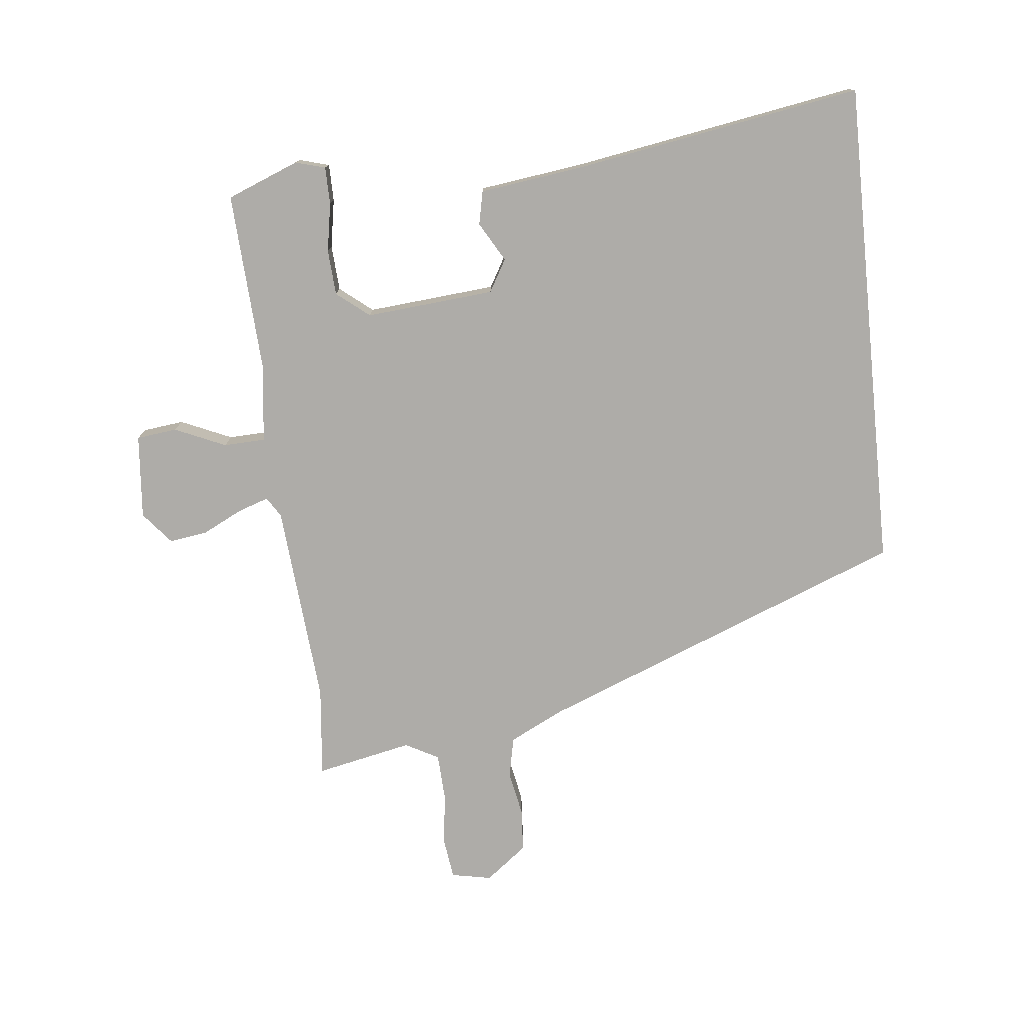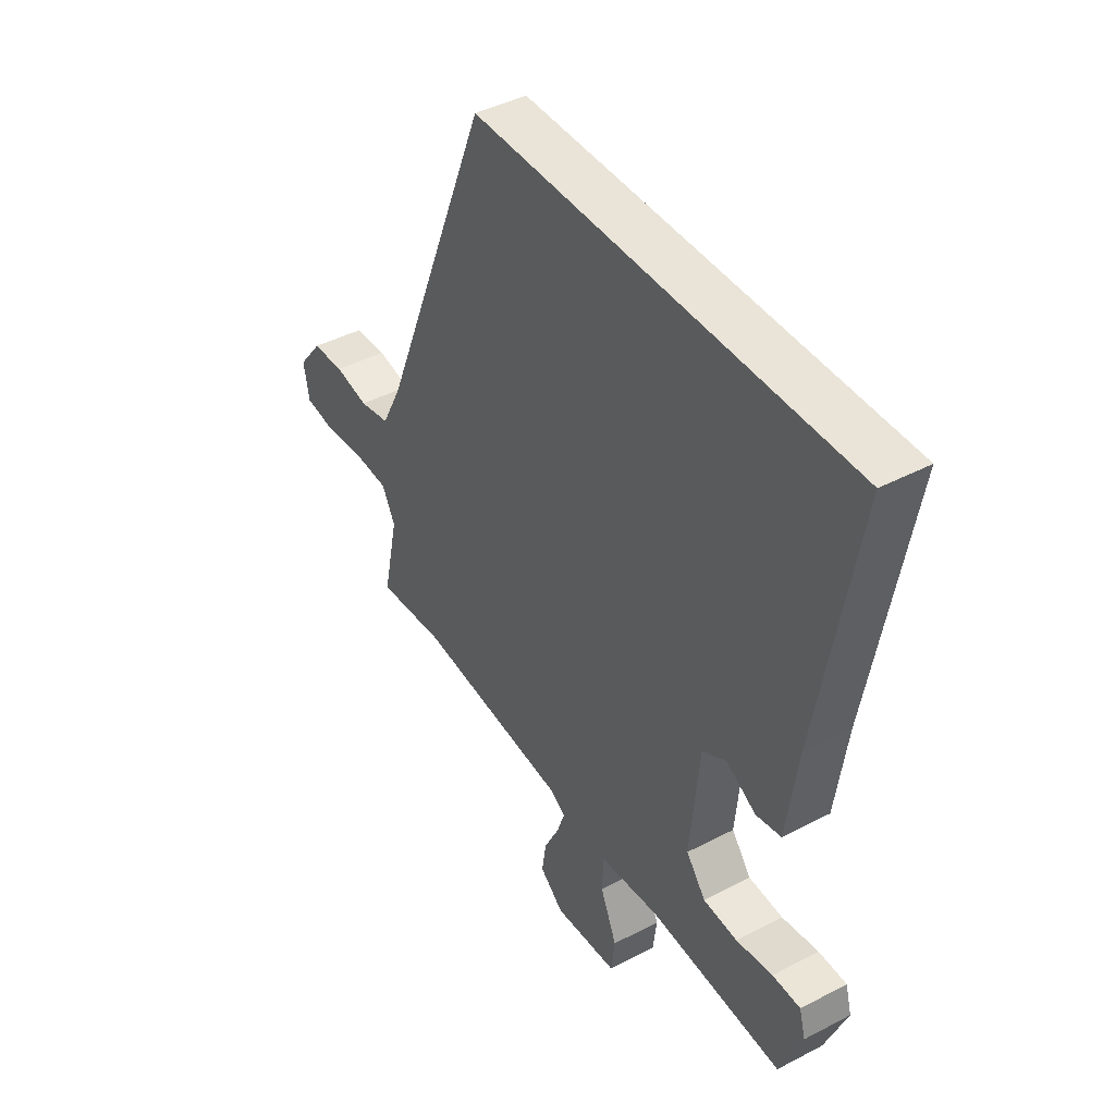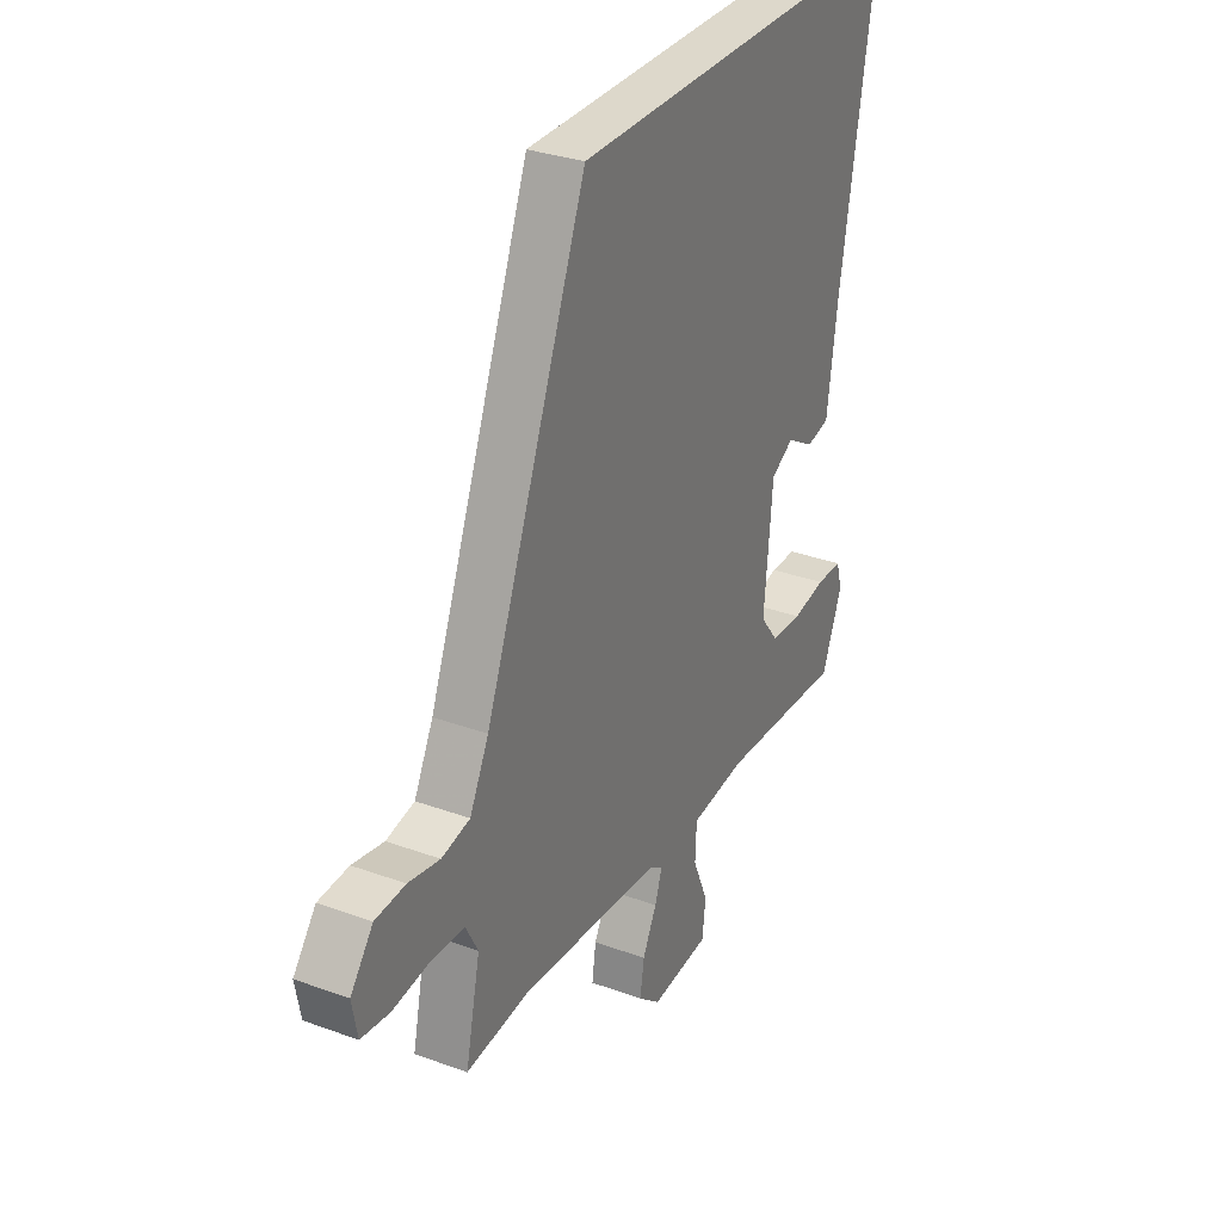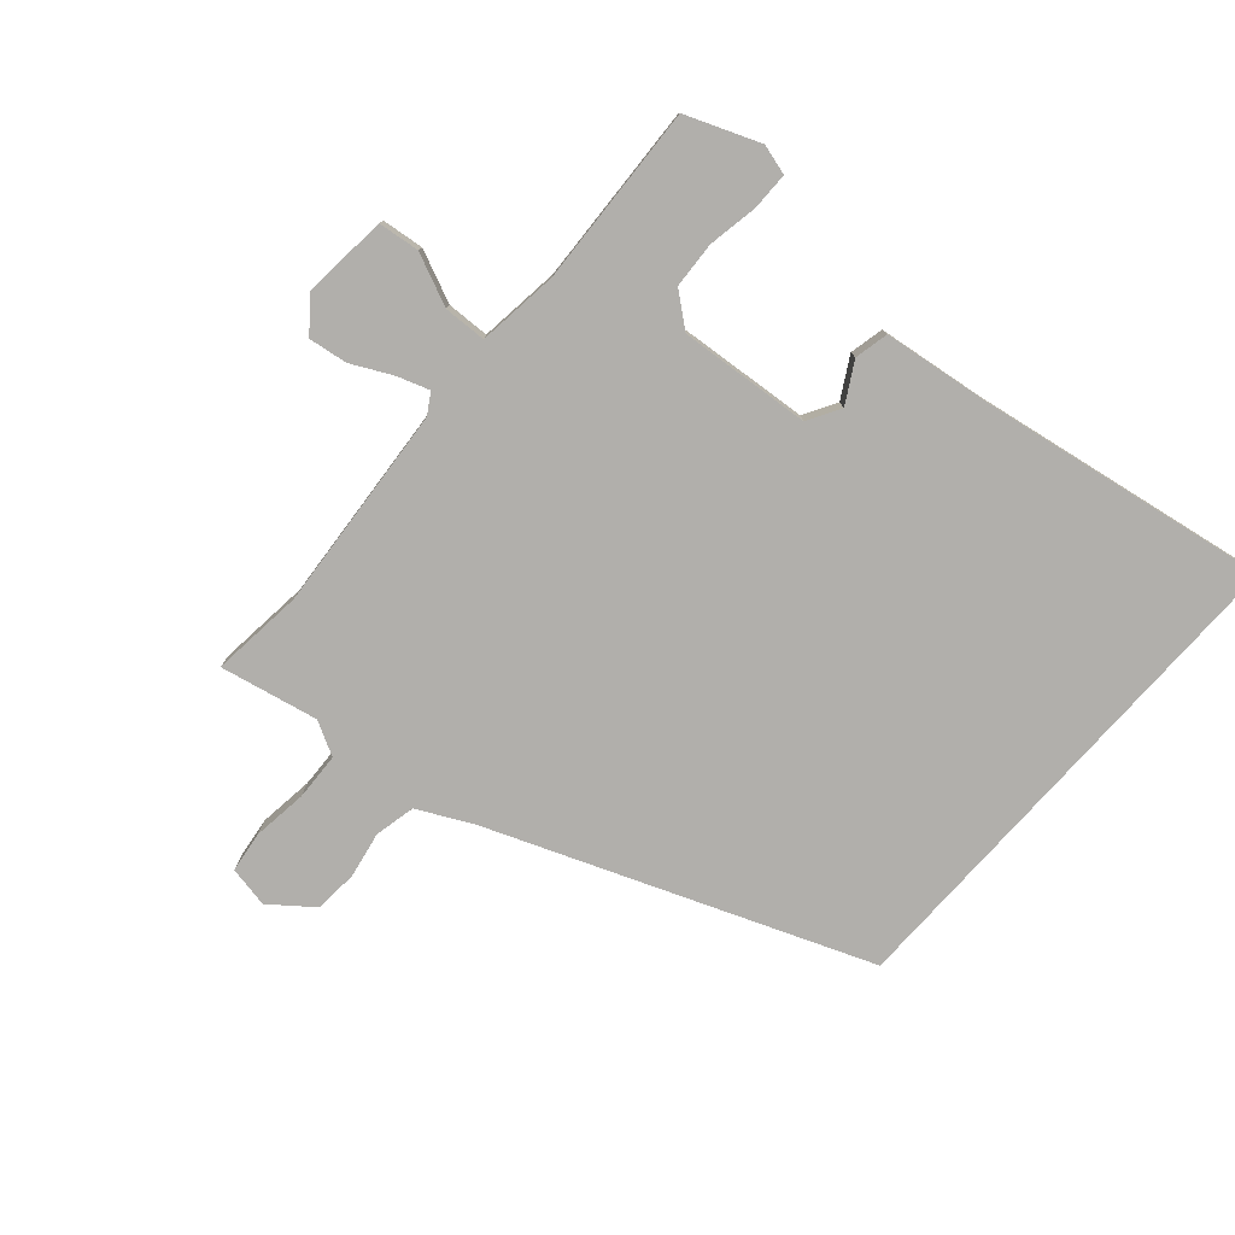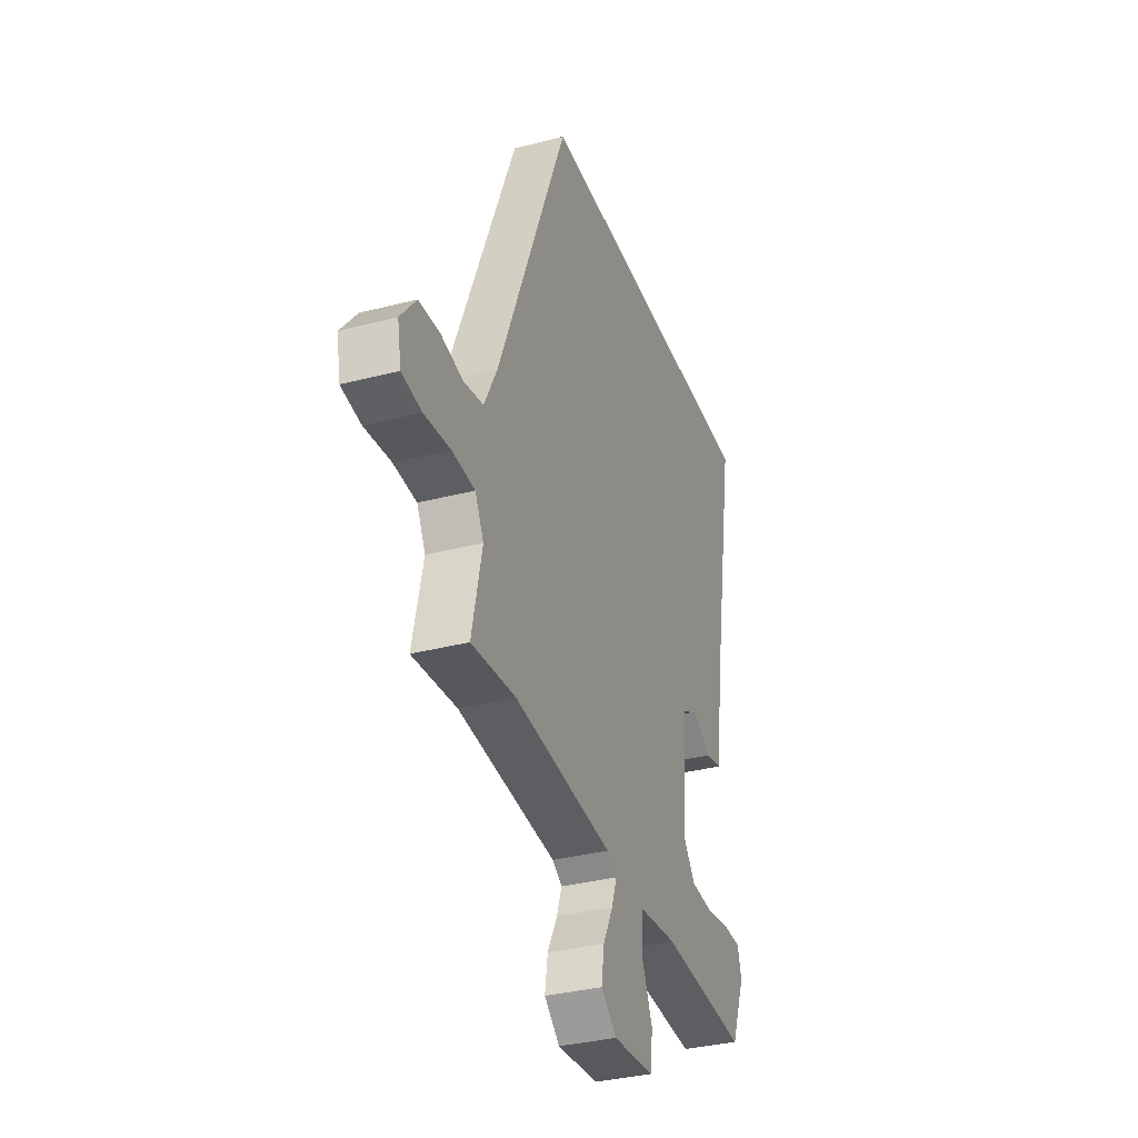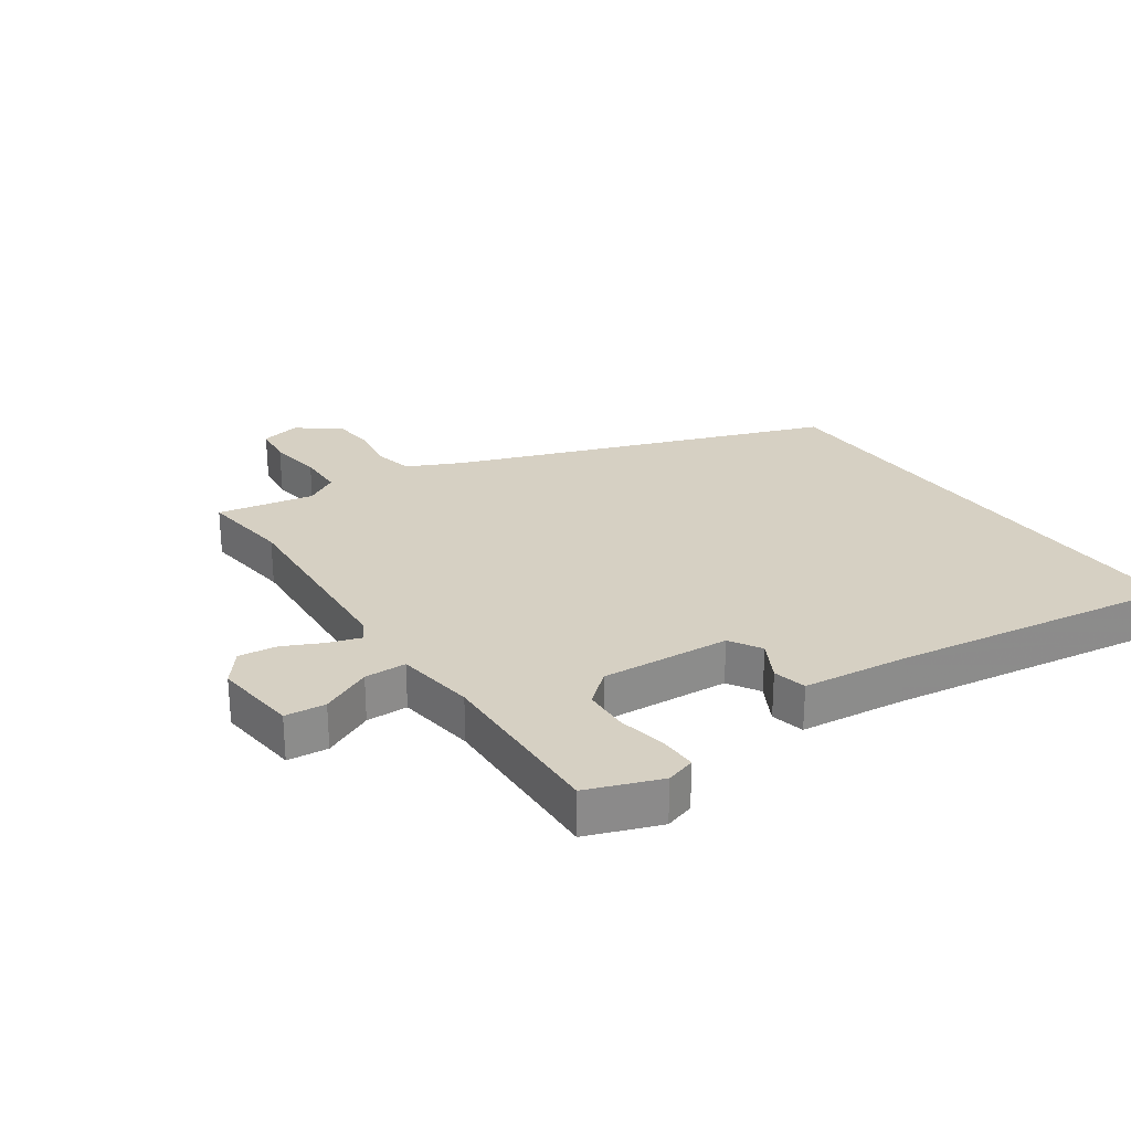
<metadata>
{"format":"obj","ext":"obj","renderer":"f3d","projection":"perspective","resolution":1024,"background":"white","views":[{"elev":-76.8,"azim":-84.3,"up":"+Y"},{"elev":42.9,"azim":-121.9,"up":"+Z"},{"elev":31.4,"azim":117.4,"up":"+Z"},{"elev":-78.1,"azim":-131.8,"up":"+Y"},{"elev":-34.4,"azim":109.2,"up":"+Z"},{"elev":26.5,"azim":-126.1,"up":"+Y"}]}
</metadata>
<code>
v 0.247 0.07 0.5
v 0.478 0.07 -0.079
v 0.521 0.07 -0.164
v 0.585 0.07 -0.177
v 0.656 0.07 -0.163
v 0.724 0.07 -0.167
v 0.775 0.07 -0.232
v 0.763 0.07 -0.296
v 0.699 0.07 -0.305
v 0.614 0.07 -0.295
v 0.54 0.07 -0.299
v 0.512 0.07 -0.352
v 0.545 0.07 -0.504
v 0.401 0.07 -0.49
v 0.08 0.07 -0.519
v 0.048 0.07 -0.539
v 0.065 0.07 -0.588
v 0.097 0.07 -0.651
v 0.106 0.07 -0.711
v 0.056 0.07 -0.753
v -0.078 0.07 -0.742
v -0.086 0.07 -0.678
v -0.051 0.07 -0.597
v -0.054 0.07 -0.531
v -0.18 0.07 -0.517
v -0.462 0.07 -0.534
v -0.508 0.07 -0.42
v -0.495 0.07 -0.373
v -0.436 0.07 -0.372
v -0.359 0.07 -0.385
v -0.287 0.07 -0.38
v -0.246 0.07 -0.328
v -0.265 0.07 -0.124
v -0.316 0.07 -0.095
v -0.378 0.07 -0.131
v -0.431 0.07 -0.12
v -0.454 0.07 0.046
v -0.533 0.07 0.5
v 0.247 0 0.5
v 0.478 0 -0.079
v 0.521 0 -0.164
v 0.585 0 -0.177
v 0.656 0 -0.163
v 0.724 0 -0.167
v 0.775 0 -0.232
v 0.763 0 -0.296
v 0.699 0 -0.305
v 0.614 0 -0.295
v 0.54 0 -0.299
v 0.512 0 -0.352
v 0.545 0 -0.504
v 0.401 0 -0.49
v 0.08 0 -0.519
v 0.048 0 -0.539
v 0.065 0 -0.588
v 0.097 0 -0.651
v 0.106 0 -0.711
v 0.056 0 -0.753
v -0.078 0 -0.742
v -0.086 0 -0.678
v -0.051 0 -0.597
v -0.054 0 -0.531
v -0.18 0 -0.517
v -0.462 0 -0.534
v -0.508 0 -0.42
v -0.495 0 -0.373
v -0.436 0 -0.372
v -0.359 0 -0.385
v -0.287 0 -0.38
v -0.246 0 -0.328
v -0.265 0 -0.124
v -0.316 0 -0.095
v -0.378 0 -0.131
v -0.431 0 -0.12
v -0.454 0 0.046
v -0.533 0 0.5
f 37 38 1 2
f 34 35 36 37
f 37 2 3
f 34 37 3
f 33 34 3
f 32 33 3 4
f 31 32 4
f 28 29 30
f 27 28 30
f 26 27 30
f 25 26 30
f 24 25 30 31
f 21 22 23
f 20 21 23
f 19 20 23
f 18 19 23
f 17 18 23
f 16 17 23 24
f 24 31 4
f 16 24 4
f 15 16 4
f 12 13 14
f 14 15 4
f 12 14 4
f 11 12 4
f 8 9 10
f 7 8 10
f 7 10 11
f 6 7 11
f 5 6 11
f 4 5 11
f 40 39 76 75
f 75 74 73 72
f 41 40 75
f 41 75 72
f 41 72 71
f 42 41 71 70
f 42 70 69
f 68 67 66
f 68 66 65
f 68 65 64
f 68 64 63
f 69 68 63 62
f 61 60 59
f 61 59 58
f 61 58 57
f 61 57 56
f 61 56 55
f 62 61 55 54
f 42 69 62
f 42 62 54
f 42 54 53
f 52 51 50
f 42 53 52
f 42 52 50
f 42 50 49
f 48 47 46
f 48 46 45
f 49 48 45
f 49 45 44
f 49 44 43
f 49 43 42
f 1 39 40 2
f 2 40 41 3
f 3 41 42 4
f 4 42 43 5
f 5 43 44 6
f 6 44 45 7
f 7 45 46 8
f 8 46 47 9
f 9 47 48 10
f 10 48 49 11
f 11 49 50 12
f 12 50 51 13
f 13 51 52 14
f 14 52 53 15
f 15 53 54 16
f 16 54 55 17
f 17 55 56 18
f 18 56 57 19
f 19 57 58 20
f 20 58 59 21
f 21 59 60 22
f 22 60 61 23
f 23 61 62 24
f 24 62 63 25
f 25 63 64 26
f 26 64 65 27
f 27 65 66 28
f 28 66 67 29
f 29 67 68 30
f 30 68 69 31
f 31 69 70 32
f 32 70 71 33
f 33 71 72 34
f 34 72 73 35
f 35 73 74 36
f 36 74 75 37
f 37 75 76 38
f 38 76 39 1

</code>
